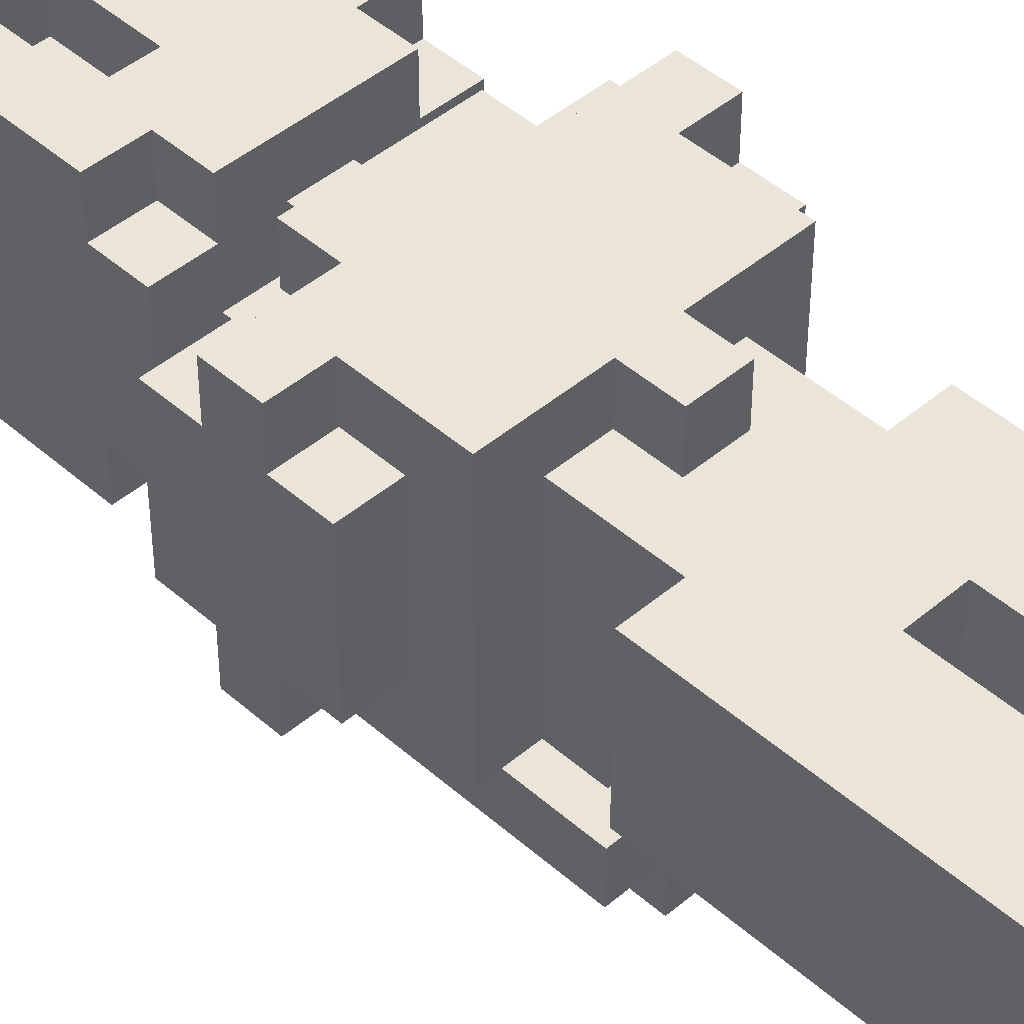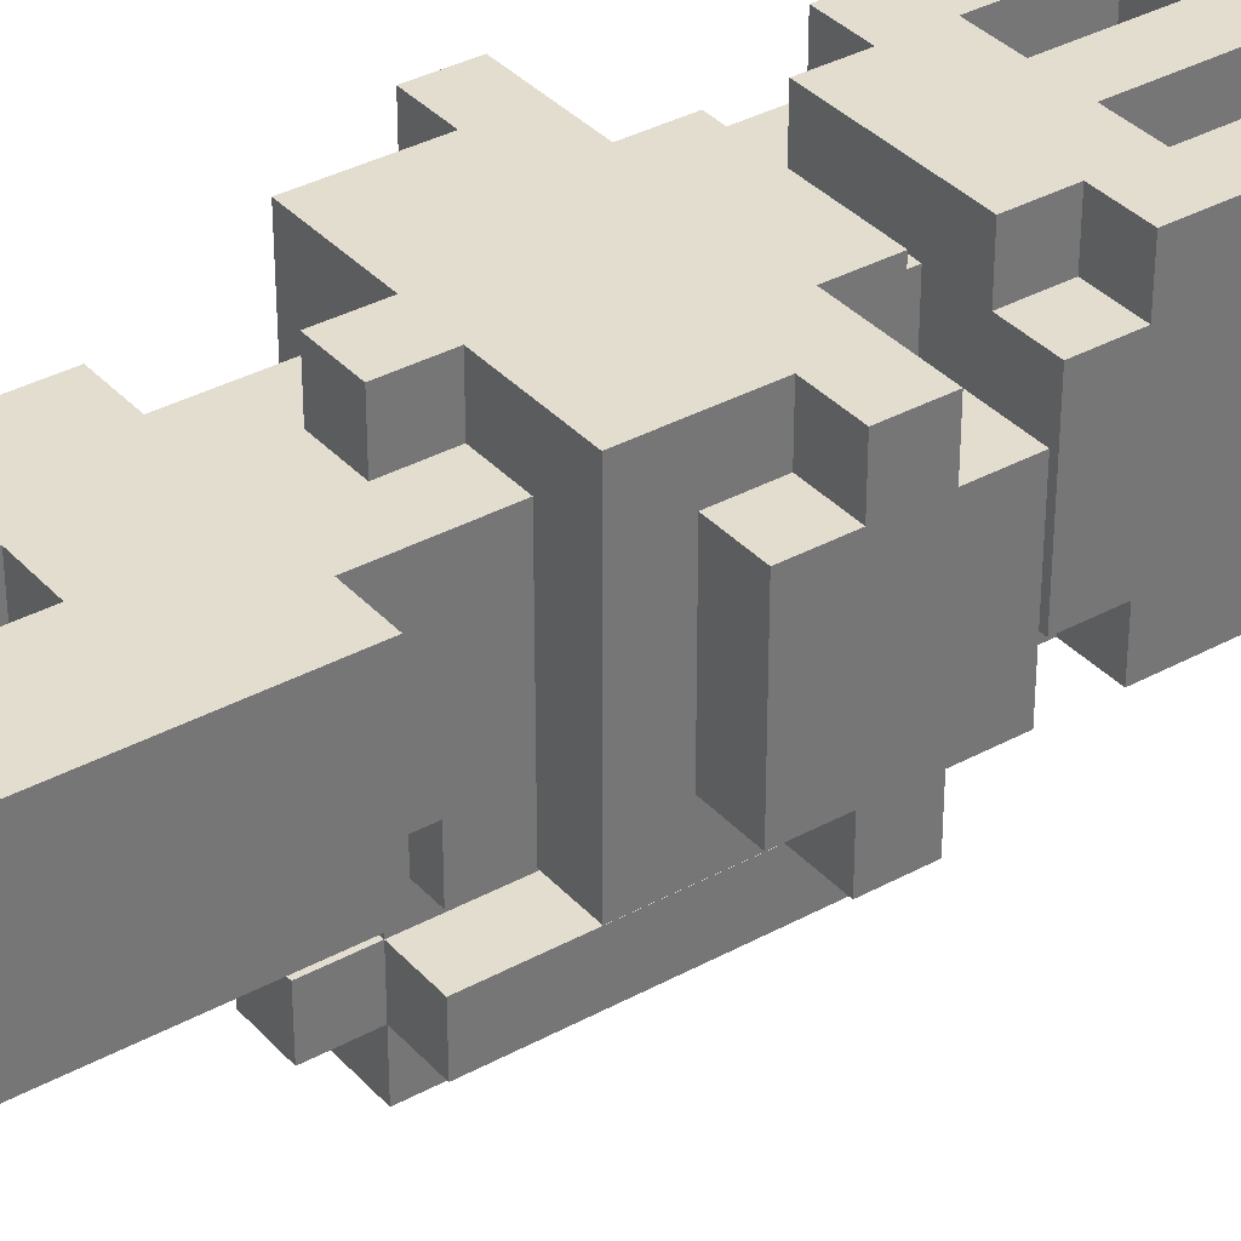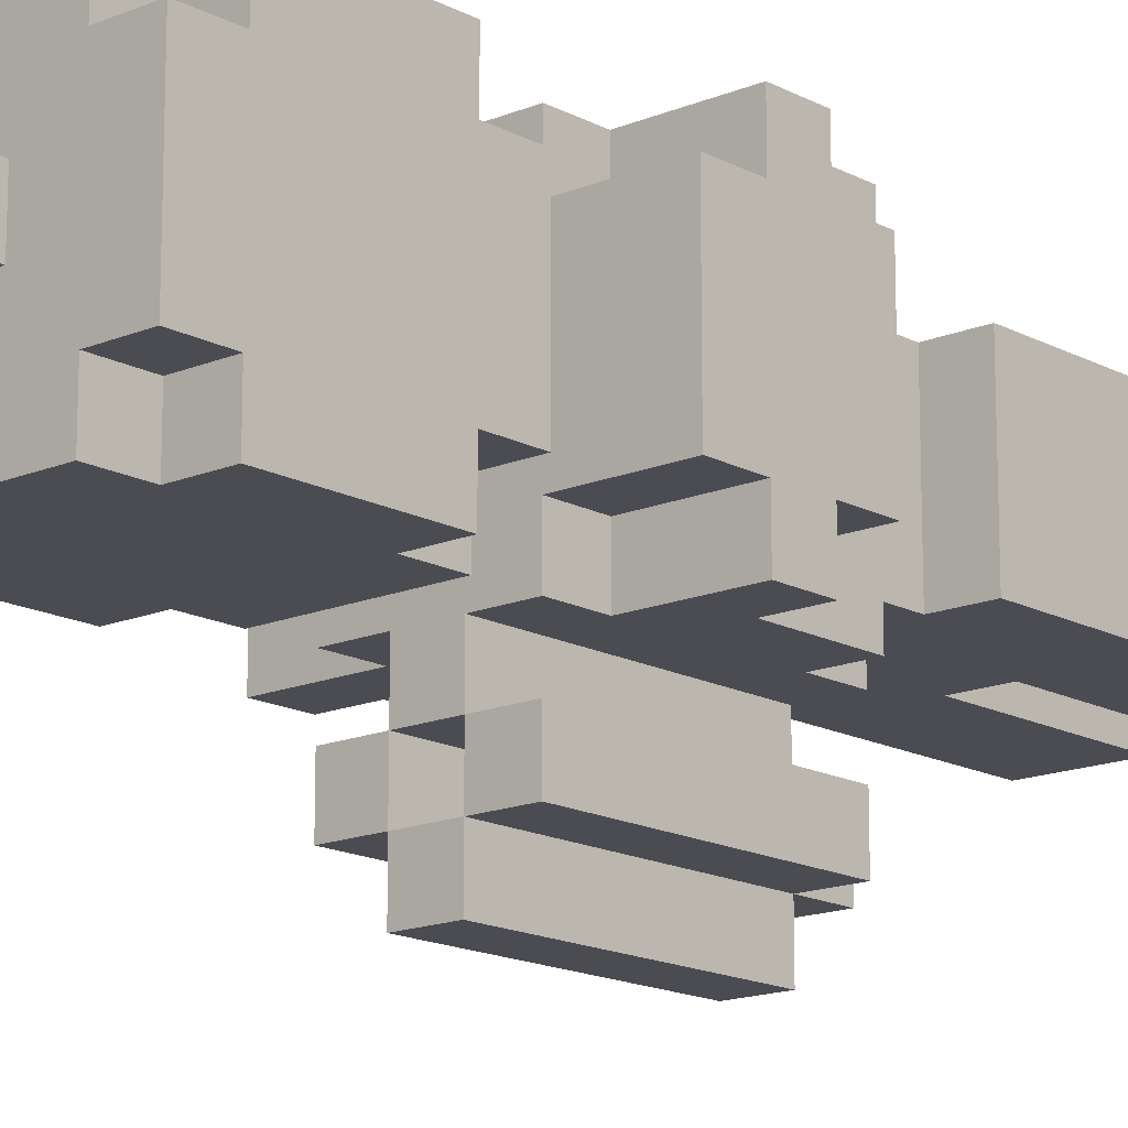
<metadata>
{"format":"obj","ext":"obj","renderer":"f3d","projection":"perspective","resolution":1024,"background":"white","views":[{"elev":45.1,"azim":-44.4,"up":"+Z"},{"elev":35.6,"azim":54.1,"up":"+Z"},{"elev":-15.4,"azim":-138.4,"up":"+Z"}]}
</metadata>
<code>
v -6 10 2
v -6 10 -1
v -6 11 3
v -6 11 2
v -6 11 -1
v -6 11 -2
v -6 12 3
v -6 12 2
v -6 12 -1
v -6 12 -2
v -6 13 2
v -6 13 -1
v -5 0 3
v -5 0 -1
v -5 1 3
v -5 1 2
v -5 7 2
v -5 7 -1
v -5 9 3
v -5 9 -2
v -5 10 2
v -5 10 -1
v -5 11 3
v -5 11 2
v -5 11 -1
v -5 11 -2
v -5 14 2
v -5 14 -1
v -5 15 3
v -5 15 2
v -5 15 -1
v -5 15 -2
v -5 18 3
v -5 18 2
v -5 18 -1
v -5 18 -2
v -5 19 2
v -5 19 -1
v -4 7 2
v -4 7 -1
v -4 8 -1
v -4 8 -2
v -4 8 -3
v -4 8 -4
v -4 9 2
v -4 9 -2
v -4 12 3
v -4 12 2
v -4 12 -1
v -4 12 -2
v -4 13 3
v -4 13 2
v -4 13 1
v -4 13 -0
v -4 13 -1
v -4 13 -2
v -4 13 -3
v -4 13 -4
v -4 14 3
v -4 14 2
v -4 14 1
v -4 14 -0
v -4 14 -1
v -4 14 -2
v -4 15 3
v -4 15 2
v -4 15 -1
v -4 15 -2
v -4 18 3
v -4 18 2
v -4 18 -1
v -4 18 -2
v -4 19 3
v -4 19 2
v -4 19 -1
v -4 19 -2
v -3 7 -3
v -3 7 -4
v -3 8 3
v -3 8 2
v -3 8 -2
v -3 8 -3
v -3 8 -4
v -3 8 -5
v -3 9 3
v -3 9 2
v -3 13 2
v -3 13 1
v -3 13 -0
v -3 13 -1
v -3 13 -2
v -3 13 -3
v -3 13 -4
v -3 13 -5
v -3 14 2
v -3 14 1
v -3 14 -0
v -3 14 -1
v -3 16 3
v -3 16 2
v -3 17 2
v -3 18 3
v -3 18 2
v -3 19 1
v -3 19 -0
v -3 20 -0
v -3 20 -2
v -3 21 1
v -3 21 -0
v -3 21 -2
v -3 21 -3
v -3 22 -0
v -3 22 -3
v -2 0 3
v -2 0 -1
v -2 1 3
v -2 1 2
v -2 4 -0
v -2 4 -1
v -2 5 2
v -2 5 -0
v -2 8 -3
v -2 8 -4
v -2 13 -3
v -2 13 -4
v -1 16 3
v -1 16 2
v -1 17 2
v -1 18 3
v -1 18 2
v -4 16 3
v -4 16 2
v -4 17 2
v -4 18 3
v -4 18 2
v -3 0 3
v -3 0 -1
v -3 1 3
v -3 1 2
v -3 4 -0
v -3 4 -1
v -3 5 2
v -3 5 -0
v -3 8 -3
v -3 8 -4
v -3 13 -3
v -3 13 -4
v -2 7 -3
v -2 7 -4
v -2 8 3
v -2 8 2
v -2 8 -2
v -2 8 -3
v -2 8 -4
v -2 8 -5
v -2 9 3
v -2 9 2
v -2 13 2
v -2 13 1
v -2 13 -0
v -2 13 -1
v -2 13 -2
v -2 13 -3
v -2 13 -4
v -2 13 -5
v -2 14 2
v -2 14 1
v -2 14 -0
v -2 14 -1
v -2 16 3
v -2 16 2
v -2 17 2
v -2 18 3
v -2 18 2
v -2 19 1
v -2 19 -0
v -2 20 -0
v -2 20 -2
v -2 21 1
v -2 21 -0
v -2 21 -2
v -2 21 -3
v -2 22 -0
v -2 22 -3
v -1 7 2
v -1 7 -1
v -1 8 -1
v -1 8 -2
v -1 8 -3
v -1 8 -4
v -1 9 2
v -1 9 -2
v -1 12 3
v -1 12 2
v -1 12 -1
v -1 12 -2
v -1 13 3
v -1 13 2
v -1 13 1
v -1 13 -0
v -1 13 -1
v -1 13 -2
v -1 13 -3
v -1 13 -4
v -1 14 3
v -1 14 2
v -1 14 1
v -1 14 -0
v -1 14 -1
v -1 14 -2
v -1 15 3
v -1 15 2
v -1 15 -1
v -1 15 -2
v -1 18 3
v -1 18 2
v -1 18 -1
v -1 18 -2
v -1 19 3
v -1 19 2
v -1 19 -1
v -1 19 -2
v 0 0 3
v 0 0 -1
v 0 1 3
v 0 1 2
v 0 7 2
v 0 7 -1
v 0 9 3
v 0 9 -2
v 0 10 2
v 0 10 -1
v 0 11 3
v 0 11 2
v 0 11 -1
v 0 11 -2
v 0 14 2
v 0 14 -1
v 0 15 3
v 0 15 2
v 0 15 -1
v 0 15 -2
v 0 18 3
v 0 18 2
v 0 18 -1
v 0 18 -2
v 0 19 2
v 0 19 -1
v 1 10 2
v 1 10 -1
v 1 11 3
v 1 11 2
v 1 11 -1
v 1 11 -2
v 1 12 3
v 1 12 2
v 1 12 -1
v 1 12 -2
v 1 13 2
v 1 13 -1
v -6 11 3
v -6 12 3
v -5 0 3
v -5 1 3
v -5 9 3
v -5 11 3
v -5 15 3
v -5 18 3
v -4 12 3
v -4 13 3
v -4 14 3
v -4 15 3
v -4 16 3
v -4 18 3
v -4 19 3
v -3 0 3
v -3 1 3
v -3 8 3
v -3 9 3
v -3 16 3
v -3 18 3
v -2 0 3
v -2 1 3
v -2 8 3
v -2 9 3
v -2 16 3
v -2 18 3
v -1 12 3
v -1 13 3
v -1 14 3
v -1 15 3
v -1 16 3
v -1 18 3
v -1 19 3
v 0 0 3
v 0 1 3
v 0 9 3
v 0 11 3
v 0 15 3
v 0 18 3
v 1 11 3
v 1 12 3
v -6 10 2
v -6 11 2
v -6 12 2
v -6 13 2
v -5 1 2
v -5 7 2
v -5 10 2
v -5 11 2
v -5 14 2
v -5 15 2
v -5 18 2
v -5 19 2
v -4 7 2
v -4 9 2
v -4 12 2
v -4 13 2
v -4 14 2
v -4 15 2
v -4 16 2
v -4 17 2
v -4 18 2
v -4 19 2
v -3 1 2
v -3 5 2
v -3 8 2
v -3 9 2
v -3 13 2
v -3 14 2
v -3 16 2
v -3 17 2
v -3 18 2
v -2 1 2
v -2 5 2
v -2 8 2
v -2 9 2
v -2 13 2
v -2 14 2
v -2 16 2
v -2 17 2
v -2 18 2
v -1 7 2
v -1 9 2
v -1 12 2
v -1 13 2
v -1 14 2
v -1 15 2
v -1 16 2
v -1 17 2
v -1 18 2
v -1 19 2
v 0 1 2
v 0 7 2
v 0 10 2
v 0 11 2
v 0 14 2
v 0 15 2
v 0 18 2
v 0 19 2
v 1 10 2
v 1 11 2
v 1 12 2
v 1 13 2
v -4 13 1
v -4 14 1
v -3 13 1
v -3 14 1
v -3 19 1
v -3 21 1
v -2 13 1
v -2 14 1
v -2 19 1
v -2 21 1
v -1 13 1
v -1 14 1
v -3 4 -0
v -3 5 -0
v -3 21 -0
v -3 22 -0
v -2 4 -0
v -2 5 -0
v -2 21 -0
v -2 22 -0
v -4 8 -3
v -4 13 -3
v -3 7 -3
v -3 8 -3
v -3 13 -3
v -2 7 -3
v -2 8 -3
v -2 13 -3
v -1 8 -3
v -1 13 -3
v -3 8 -4
v -3 13 -4
v -2 8 -4
v -2 13 -4
v -4 13 -0
v -4 14 -0
v -3 13 -0
v -3 14 -0
v -3 19 -0
v -3 20 -0
v -2 13 -0
v -2 14 -0
v -2 19 -0
v -2 20 -0
v -1 13 -0
v -1 14 -0
v -6 10 -1
v -6 11 -1
v -6 12 -1
v -6 13 -1
v -5 0 -1
v -5 7 -1
v -5 10 -1
v -5 11 -1
v -5 14 -1
v -5 15 -1
v -5 18 -1
v -5 19 -1
v -4 7 -1
v -4 8 -1
v -4 12 -1
v -4 13 -1
v -4 14 -1
v -4 15 -1
v -4 18 -1
v -4 19 -1
v -3 0 -1
v -3 4 -1
v -3 13 -1
v -3 14 -1
v -2 0 -1
v -2 4 -1
v -2 13 -1
v -2 14 -1
v -1 7 -1
v -1 8 -1
v -1 12 -1
v -1 13 -1
v -1 14 -1
v -1 15 -1
v -1 18 -1
v -1 19 -1
v 0 0 -1
v 0 7 -1
v 0 10 -1
v 0 11 -1
v 0 14 -1
v 0 15 -1
v 0 18 -1
v 0 19 -1
v 1 10 -1
v 1 11 -1
v 1 12 -1
v 1 13 -1
v -6 11 -2
v -6 12 -2
v -5 9 -2
v -5 11 -2
v -5 15 -2
v -5 18 -2
v -4 8 -2
v -4 9 -2
v -4 12 -2
v -4 13 -2
v -4 14 -2
v -4 15 -2
v -4 18 -2
v -4 19 -2
v -3 8 -2
v -3 13 -2
v -3 20 -2
v -3 21 -2
v -2 8 -2
v -2 13 -2
v -2 20 -2
v -2 21 -2
v -1 8 -2
v -1 9 -2
v -1 12 -2
v -1 13 -2
v -1 14 -2
v -1 15 -2
v -1 18 -2
v -1 19 -2
v 0 9 -2
v 0 11 -2
v 0 15 -2
v 0 18 -2
v 1 11 -2
v 1 12 -2
v -3 8 -3
v -3 13 -3
v -3 21 -3
v -3 22 -3
v -2 8 -3
v -2 13 -3
v -2 21 -3
v -2 22 -3
v -4 8 -4
v -4 13 -4
v -3 7 -4
v -3 8 -4
v -3 13 -4
v -2 7 -4
v -2 8 -4
v -2 13 -4
v -1 8 -4
v -1 13 -4
v -3 8 -5
v -3 13 -5
v -2 8 -5
v -2 13 -5
v -5 0 3
v -3 0 3
v -2 0 3
v 0 0 3
v -5 0 -1
v -3 0 -1
v -2 0 -1
v 0 0 -1
v -3 4 -0
v -2 4 -0
v -3 4 -1
v -2 4 -1
v -3 5 2
v -2 5 2
v -3 5 -0
v -2 5 -0
v -3 7 -3
v -2 7 -3
v -3 7 -4
v -2 7 -4
v -3 8 3
v -2 8 3
v -3 8 2
v -2 8 2
v -4 8 -1
v -1 8 -1
v -4 8 -2
v -3 8 -2
v -2 8 -2
v -1 8 -2
v -4 8 -3
v -3 8 -3
v -2 8 -3
v -1 8 -3
v -4 8 -4
v -3 8 -4
v -2 8 -4
v -1 8 -4
v -3 8 -5
v -2 8 -5
v -5 9 3
v -3 9 3
v -2 9 3
v 0 9 3
v -4 9 2
v -3 9 2
v -2 9 2
v -1 9 2
v -5 9 -2
v -4 9 -2
v -1 9 -2
v 0 9 -2
v -6 10 2
v -5 10 2
v 0 10 2
v 1 10 2
v -6 10 -1
v -5 10 -1
v 0 10 -1
v 1 10 -1
v -6 11 3
v -5 11 3
v 0 11 3
v 1 11 3
v -6 11 2
v -5 11 2
v 0 11 2
v 1 11 2
v -6 11 -1
v -5 11 -1
v 0 11 -1
v 1 11 -1
v -6 11 -2
v -5 11 -2
v 0 11 -2
v 1 11 -2
v -4 14 3
v -1 14 3
v -5 14 2
v -4 14 2
v -3 14 2
v -2 14 2
v -1 14 2
v 0 14 2
v -4 14 1
v -3 14 1
v -2 14 1
v -1 14 1
v -4 14 -0
v -3 14 -0
v -2 14 -0
v -1 14 -0
v -5 14 -1
v -4 14 -1
v -3 14 -1
v -2 14 -1
v -1 14 -1
v 0 14 -1
v -4 14 -2
v -1 14 -2
v -5 15 3
v -4 15 3
v -1 15 3
v 0 15 3
v -5 15 2
v -4 15 2
v -1 15 2
v 0 15 2
v -5 15 -1
v -4 15 -1
v -1 15 -1
v 0 15 -1
v -5 15 -2
v -4 15 -2
v -1 15 -2
v 0 15 -2
v -4 18 3
v -3 18 3
v -2 18 3
v -1 18 3
v -4 18 2
v -3 18 2
v -2 18 2
v -1 18 2
v -3 20 -0
v -2 20 -0
v -3 20 -2
v -2 20 -2
v -3 21 -2
v -2 21 -2
v -3 21 -3
v -2 21 -3
v -5 1 3
v -3 1 3
v -2 1 3
v 0 1 3
v -5 1 2
v -3 1 2
v -2 1 2
v 0 1 2
v -5 7 2
v -4 7 2
v -1 7 2
v 0 7 2
v -5 7 -1
v -4 7 -1
v -1 7 -1
v 0 7 -1
v -3 8 -3
v -2 8 -3
v -3 8 -4
v -2 8 -4
v -6 12 3
v -4 12 3
v -1 12 3
v 1 12 3
v -6 12 2
v -4 12 2
v -1 12 2
v 1 12 2
v -6 12 -1
v -4 12 -1
v -1 12 -1
v 1 12 -1
v -6 12 -2
v -4 12 -2
v -1 12 -2
v 1 12 -2
v -4 13 3
v -1 13 3
v -6 13 2
v -4 13 2
v -3 13 2
v -2 13 2
v -1 13 2
v 1 13 2
v -4 13 1
v -3 13 1
v -2 13 1
v -1 13 1
v -4 13 -0
v -3 13 -0
v -2 13 -0
v -1 13 -0
v -6 13 -1
v -4 13 -1
v -3 13 -1
v -2 13 -1
v -1 13 -1
v 1 13 -1
v -4 13 -2
v -3 13 -2
v -2 13 -2
v -1 13 -2
v -4 13 -3
v -3 13 -3
v -2 13 -3
v -1 13 -3
v -4 13 -4
v -3 13 -4
v -2 13 -4
v -1 13 -4
v -3 13 -5
v -2 13 -5
v -4 16 3
v -3 16 3
v -2 16 3
v -1 16 3
v -4 16 2
v -3 16 2
v -2 16 2
v -1 16 2
v -5 18 3
v -4 18 3
v -1 18 3
v 0 18 3
v -5 18 2
v -4 18 2
v -1 18 2
v 0 18 2
v -5 18 -1
v -4 18 -1
v -1 18 -1
v 0 18 -1
v -5 18 -2
v -4 18 -2
v -1 18 -2
v 0 18 -2
v -4 19 3
v -1 19 3
v -5 19 2
v -4 19 2
v -1 19 2
v 0 19 2
v -3 19 1
v -2 19 1
v -3 19 -0
v -2 19 -0
v -5 19 -1
v -4 19 -1
v -1 19 -1
v 0 19 -1
v -4 19 -2
v -1 19 -2
v -3 21 1
v -2 21 1
v -3 21 -0
v -2 21 -0
v -3 22 -0
v -2 22 -0
v -3 22 -3
v -2 22 -3
f 4 2 1
f 5 2 4
f 7 4 3
f 7 6 5
f 7 5 4
f 8 6 7
f 9 6 8
f 10 6 9
f 11 9 8
f 12 9 11
f 15 14 13
f 16 14 15
f 17 14 16
f 18 14 17
f 21 20 19
f 22 20 21
f 23 21 19
f 24 21 23
f 25 20 22
f 26 20 25
f 30 28 27
f 31 28 30
f 33 30 29
f 33 32 31
f 33 31 30
f 34 32 33
f 35 32 34
f 36 32 35
f 37 35 34
f 38 35 37
f 41 40 39
f 45 41 39
f 45 42 41
f 46 42 45
f 51 48 47
f 52 48 51
f 55 50 49
f 56 50 55
f 57 44 43
f 58 44 57
f 61 54 53
f 62 54 61
f 65 60 59
f 66 60 65
f 67 64 63
f 68 64 67
f 73 70 69
f 74 70 73
f 75 72 71
f 76 72 75
f 82 78 77
f 83 78 82
f 85 80 79
f 86 80 85
f 91 82 81
f 92 82 91
f 93 84 83
f 94 84 93
f 95 88 87
f 96 88 95
f 97 90 89
f 98 90 97
f 101 100 99
f 102 101 99
f 103 101 102
f 106 105 104
f 108 106 104
f 108 107 106
f 109 107 108
f 110 107 109
f 112 111 110
f 112 110 109
f 113 111 112
f 116 115 114
f 117 115 116
f 118 115 117
f 119 115 118
f 120 118 117
f 121 118 120
f 124 123 122
f 125 123 124
f 128 127 126
f 129 128 126
f 130 128 129
f 131 132 133
f 131 133 134
f 134 133 135
f 136 137 138
f 138 137 139
f 139 137 140
f 140 137 141
f 139 140 142
f 142 140 143
f 144 145 146
f 146 145 147
f 148 149 153
f 153 149 154
f 150 151 156
f 156 151 157
f 152 153 162
f 162 153 163
f 154 155 164
f 164 155 165
f 158 159 166
f 166 159 167
f 160 161 168
f 168 161 169
f 170 171 172
f 170 172 173
f 173 172 174
f 175 176 177
f 175 177 179
f 177 178 179
f 179 178 180
f 180 178 181
f 181 182 183
f 180 181 183
f 183 182 184
f 185 186 187
f 185 187 191
f 187 188 191
f 191 188 192
f 193 194 197
f 197 194 198
f 195 196 201
f 201 196 202
f 189 190 203
f 203 190 204
f 199 200 207
f 207 200 208
f 205 206 211
f 211 206 212
f 209 210 213
f 213 210 214
f 215 216 219
f 219 216 220
f 217 218 221
f 221 218 222
f 223 224 225
f 225 224 226
f 226 224 227
f 227 224 228
f 229 230 231
f 231 230 232
f 229 231 233
f 233 231 234
f 232 230 235
f 235 230 236
f 237 238 240
f 240 238 241
f 239 240 243
f 241 242 243
f 240 241 243
f 243 242 244
f 244 242 245
f 245 242 246
f 244 245 247
f 247 245 248
f 249 250 252
f 252 250 253
f 251 252 255
f 253 254 255
f 252 253 255
f 255 254 256
f 256 254 257
f 257 254 258
f 256 257 259
f 259 257 260
f 266 262 261
f 269 262 266
f 269 266 265
f 272 268 267
f 273 268 272
f 274 268 273
f 276 264 263
f 277 264 276
f 279 270 269
f 279 269 265
f 280 272 271
f 280 273 272
f 281 275 274
f 284 279 278
f 285 270 279
f 285 279 284
f 286 280 271
f 286 281 280
f 287 275 281
f 287 281 286
f 288 270 285
f 289 270 288
f 290 286 271
f 291 286 290
f 292 286 291
f 293 275 287
f 294 275 293
f 295 283 282
f 296 283 295
f 297 288 285
f 298 288 297
f 299 292 291
f 299 293 292
f 300 293 299
f 301 288 298
f 302 288 301
f 309 304 303
f 310 304 309
f 315 308 307
f 317 306 305
f 318 306 317
f 319 312 311
f 320 312 319
f 323 314 313
f 324 314 323
f 325 316 315
f 325 315 307
f 326 316 325
f 327 316 326
f 328 316 327
f 331 322 321
f 332 323 322
f 332 322 331
f 333 323 332
f 335 327 326
f 336 327 335
f 338 330 329
f 339 330 338
f 343 337 336
f 343 335 334
f 343 336 335
f 344 337 343
f 349 341 340
f 350 342 341
f 350 341 349
f 351 342 350
f 353 343 334
f 354 343 353
f 357 348 347
f 358 348 357
f 359 352 351
f 360 352 359
f 361 356 355
f 362 356 361
f 363 346 345
f 364 346 363
f 367 366 365
f 368 366 367
f 373 370 369
f 374 370 373
f 375 372 371
f 376 372 375
f 381 378 377
f 382 378 381
f 383 380 379
f 384 380 383
f 388 386 385
f 389 386 388
f 390 388 387
f 391 388 390
f 393 392 391
f 394 392 393
f 397 396 395
f 398 396 397
f 399 400 401
f 401 400 402
f 403 404 407
f 407 404 408
f 405 406 409
f 409 406 410
f 411 412 417
f 417 412 418
f 415 416 423
f 413 414 425
f 425 414 426
f 419 420 427
f 427 420 428
f 421 422 429
f 429 422 430
f 423 424 431
f 415 423 431
f 431 424 432
f 432 424 436
f 433 434 437
f 437 434 438
f 435 436 439
f 436 424 439
f 439 424 440
f 435 439 447
f 447 439 448
f 443 444 451
f 451 444 452
f 445 446 453
f 453 446 454
f 449 450 455
f 455 450 456
f 441 442 457
f 457 442 458
f 459 460 462
f 461 462 466
f 462 460 467
f 466 462 467
f 463 464 470
f 470 464 471
f 465 466 473
f 467 468 473
f 466 467 473
f 473 468 474
f 475 476 479
f 479 476 480
f 477 478 481
f 481 478 482
f 482 478 483
f 483 478 484
f 471 472 485
f 470 471 485
f 469 470 485
f 485 472 486
f 486 472 487
f 487 472 488
f 482 483 489
f 489 483 490
f 486 487 491
f 491 487 492
f 490 483 493
f 493 483 494
f 495 496 499
f 499 496 500
f 497 498 501
f 501 498 502
f 503 504 506
f 506 504 507
f 505 506 508
f 508 506 509
f 509 510 511
f 511 510 512
f 513 514 515
f 515 514 516
f 521 518 517
f 522 518 521
f 523 520 519
f 524 520 523
f 527 526 525
f 528 526 527
f 531 530 529
f 532 530 531
f 535 534 533
f 536 534 535
f 539 538 537
f 540 538 539
f 543 542 541
f 544 542 543
f 545 542 544
f 546 542 545
f 548 545 544
f 549 545 548
f 551 548 547
f 552 548 551
f 553 550 549
f 554 550 553
f 555 553 552
f 556 553 555
f 561 558 557
f 562 558 561
f 563 560 559
f 564 560 563
f 565 561 557
f 566 561 565
f 567 560 564
f 568 560 567
f 573 570 569
f 574 570 573
f 575 572 571
f 576 572 575
f 581 578 577
f 582 578 581
f 583 580 579
f 584 580 583
f 589 586 585
f 590 586 589
f 591 588 587
f 592 588 591
f 596 594 593
f 597 594 596
f 598 594 597
f 599 594 598
f 601 596 595
f 601 597 596
f 602 597 601
f 603 600 599
f 603 599 598
f 604 600 603
f 605 601 595
f 608 600 604
f 609 606 605
f 609 605 595
f 610 606 609
f 611 606 610
f 612 608 607
f 613 600 608
f 613 608 612
f 614 600 613
f 615 611 610
f 615 612 611
f 615 613 612
f 616 613 615
f 621 618 617
f 622 618 621
f 623 620 619
f 624 620 623
f 629 626 625
f 630 626 629
f 631 628 627
f 632 628 631
f 637 634 633
f 638 634 637
f 639 636 635
f 640 636 639
f 643 642 641
f 644 642 643
f 647 646 645
f 648 646 647
f 649 650 653
f 653 650 654
f 651 652 655
f 655 652 656
f 657 658 661
f 661 658 662
f 659 660 663
f 663 660 664
f 665 666 667
f 667 666 668
f 669 670 673
f 673 670 674
f 671 672 675
f 675 672 676
f 677 678 681
f 681 678 682
f 679 680 683
f 683 680 684
f 685 686 688
f 688 686 689
f 689 686 690
f 690 686 691
f 687 688 693
f 688 689 693
f 693 689 694
f 691 692 695
f 690 691 695
f 695 692 696
f 687 693 697
f 696 692 700
f 697 698 701
f 687 697 701
f 701 698 702
f 702 698 703
f 699 700 704
f 700 692 705
f 704 700 705
f 705 692 706
f 702 703 707
f 703 704 707
f 704 705 707
f 707 705 708
f 708 705 709
f 709 705 710
f 708 709 712
f 712 709 713
f 711 712 715
f 715 712 716
f 713 714 717
f 717 714 718
f 716 717 719
f 719 717 720
f 721 722 725
f 725 722 726
f 723 724 727
f 727 724 728
f 729 730 733
f 733 730 734
f 731 732 735
f 735 732 736
f 737 738 741
f 741 738 742
f 739 740 743
f 743 740 744
f 745 746 748
f 748 746 749
f 747 748 751
f 749 750 751
f 748 749 751
f 751 750 752
f 747 751 753
f 752 750 754
f 747 753 755
f 753 754 755
f 755 754 756
f 754 750 757
f 756 754 757
f 757 750 758
f 756 757 759
f 759 757 760
f 761 762 763
f 763 762 764
f 765 766 767
f 767 766 768

</code>
